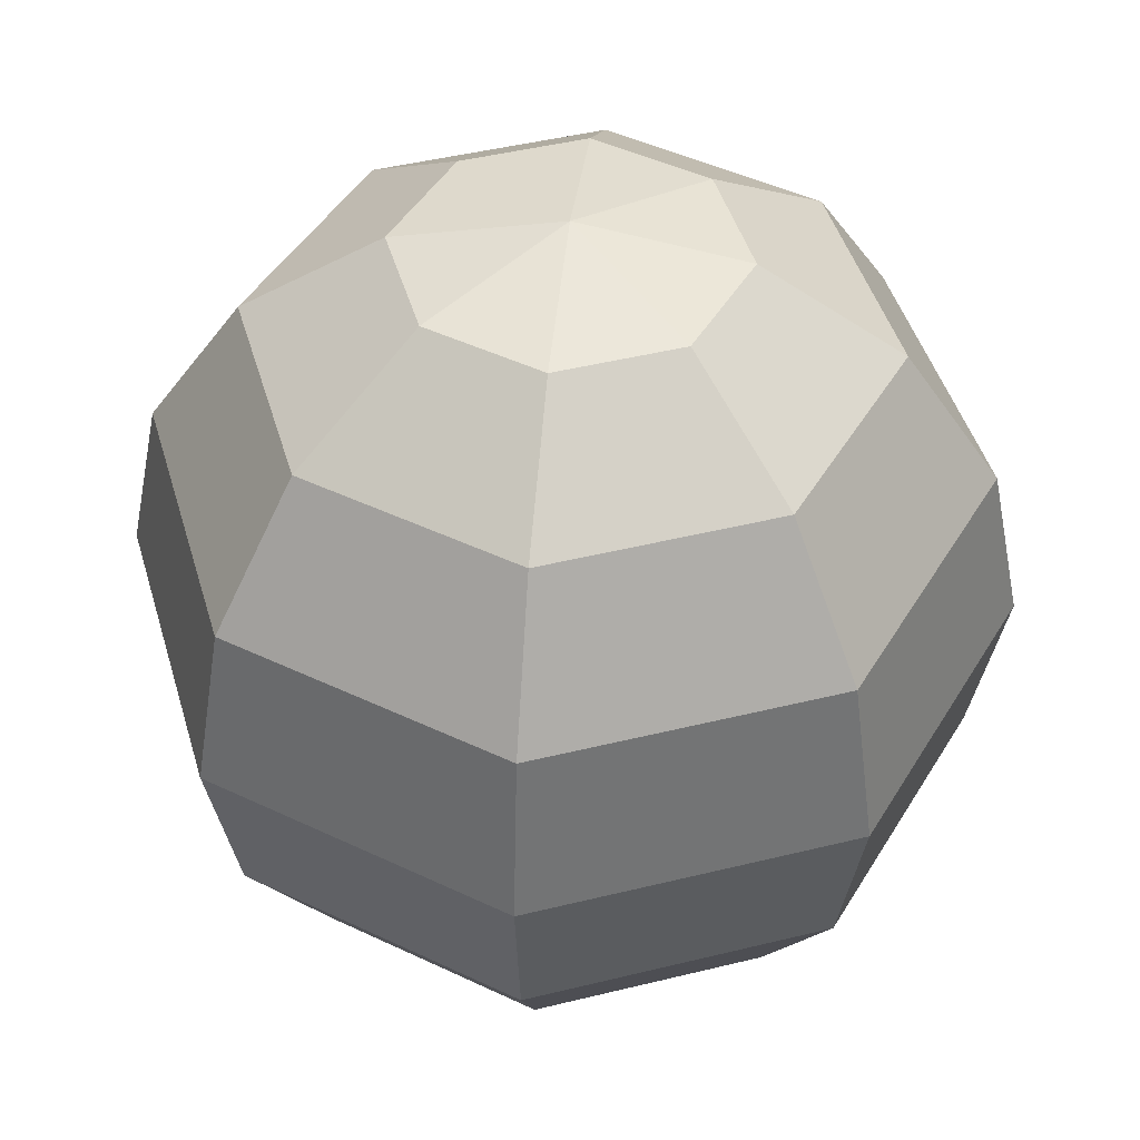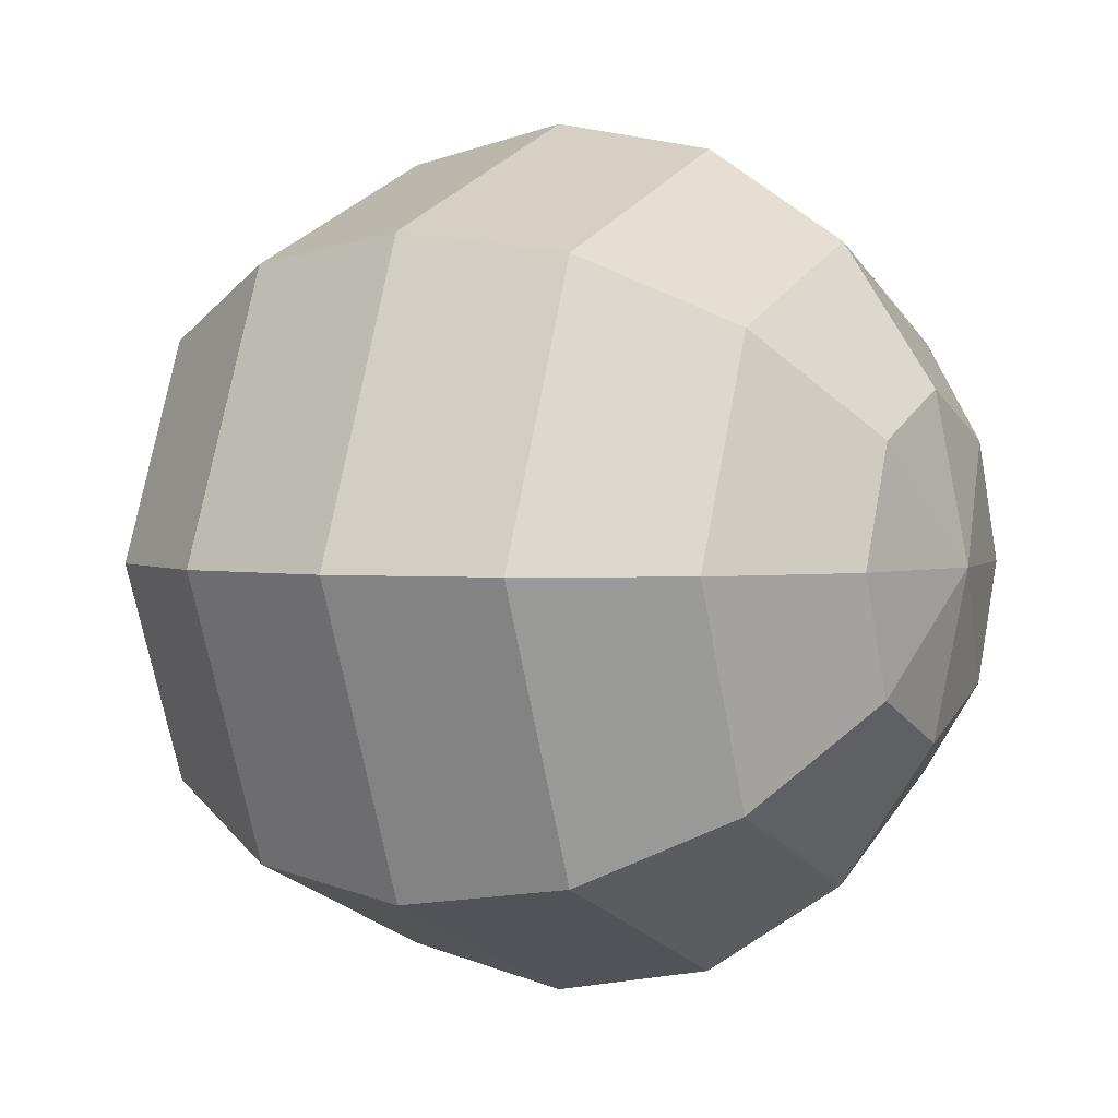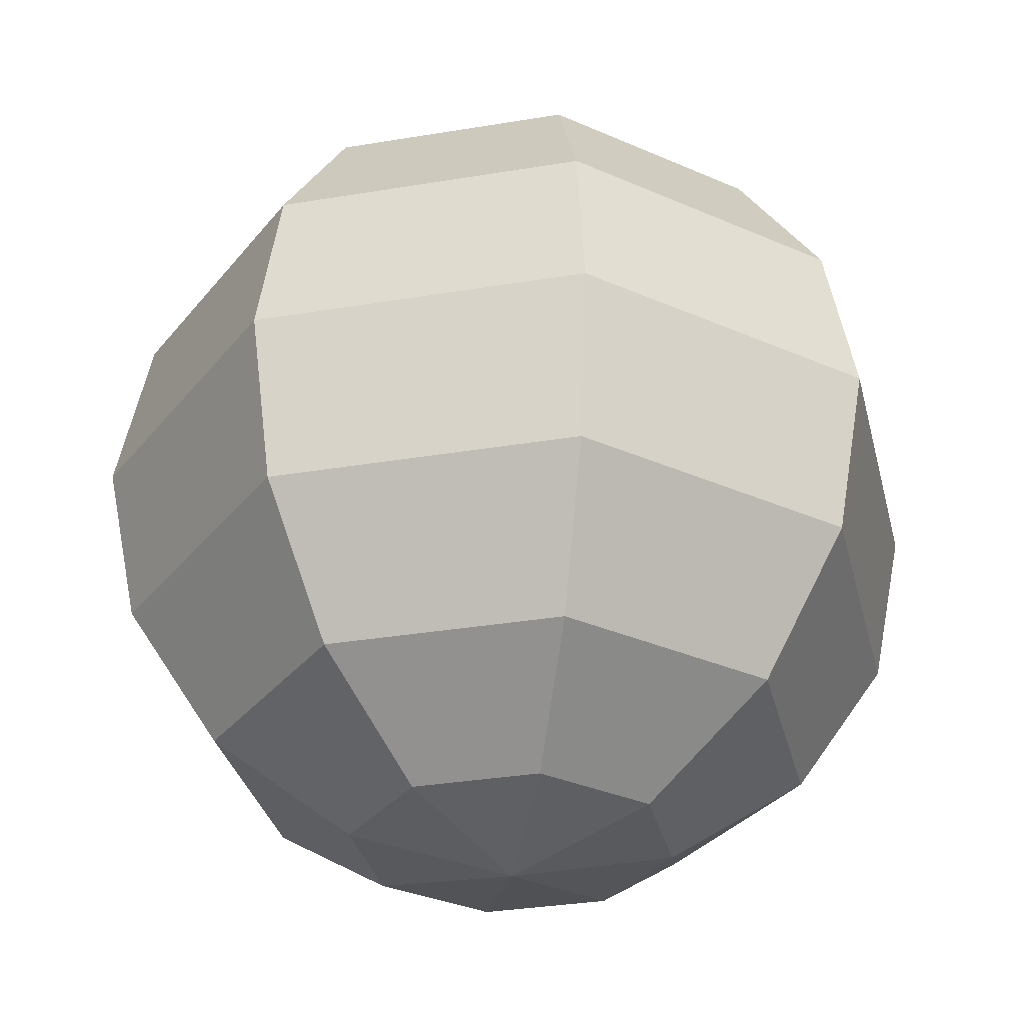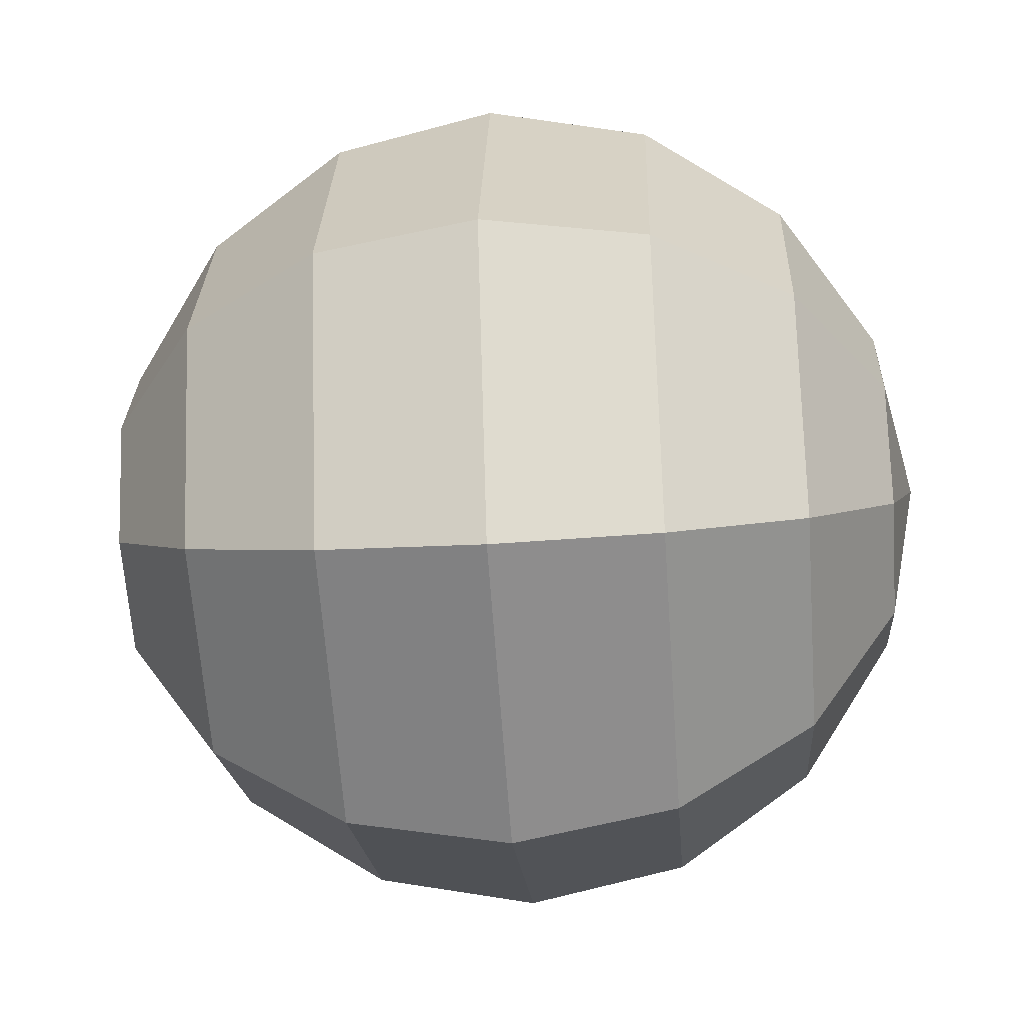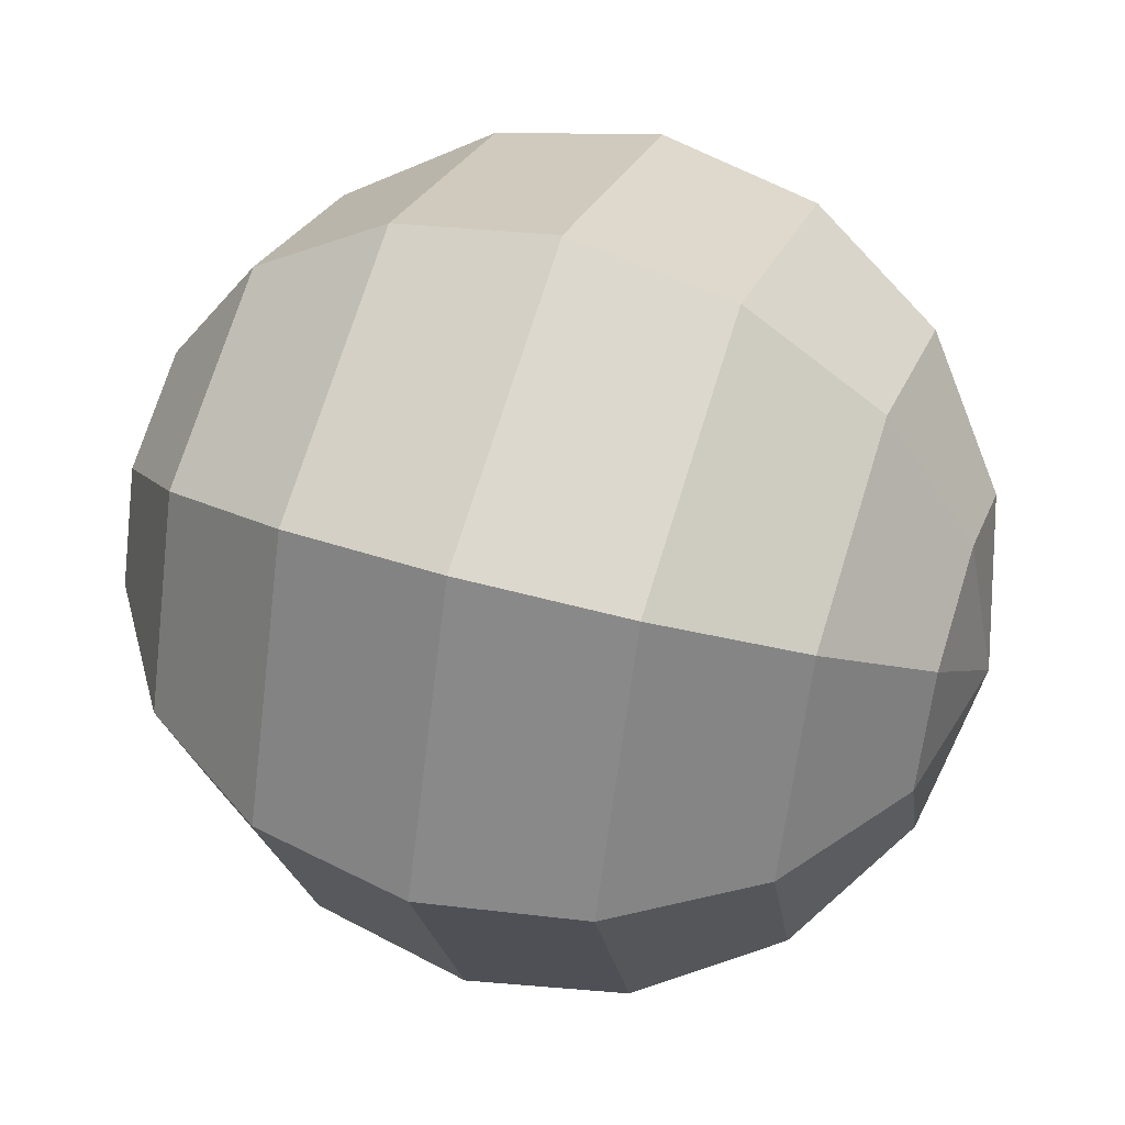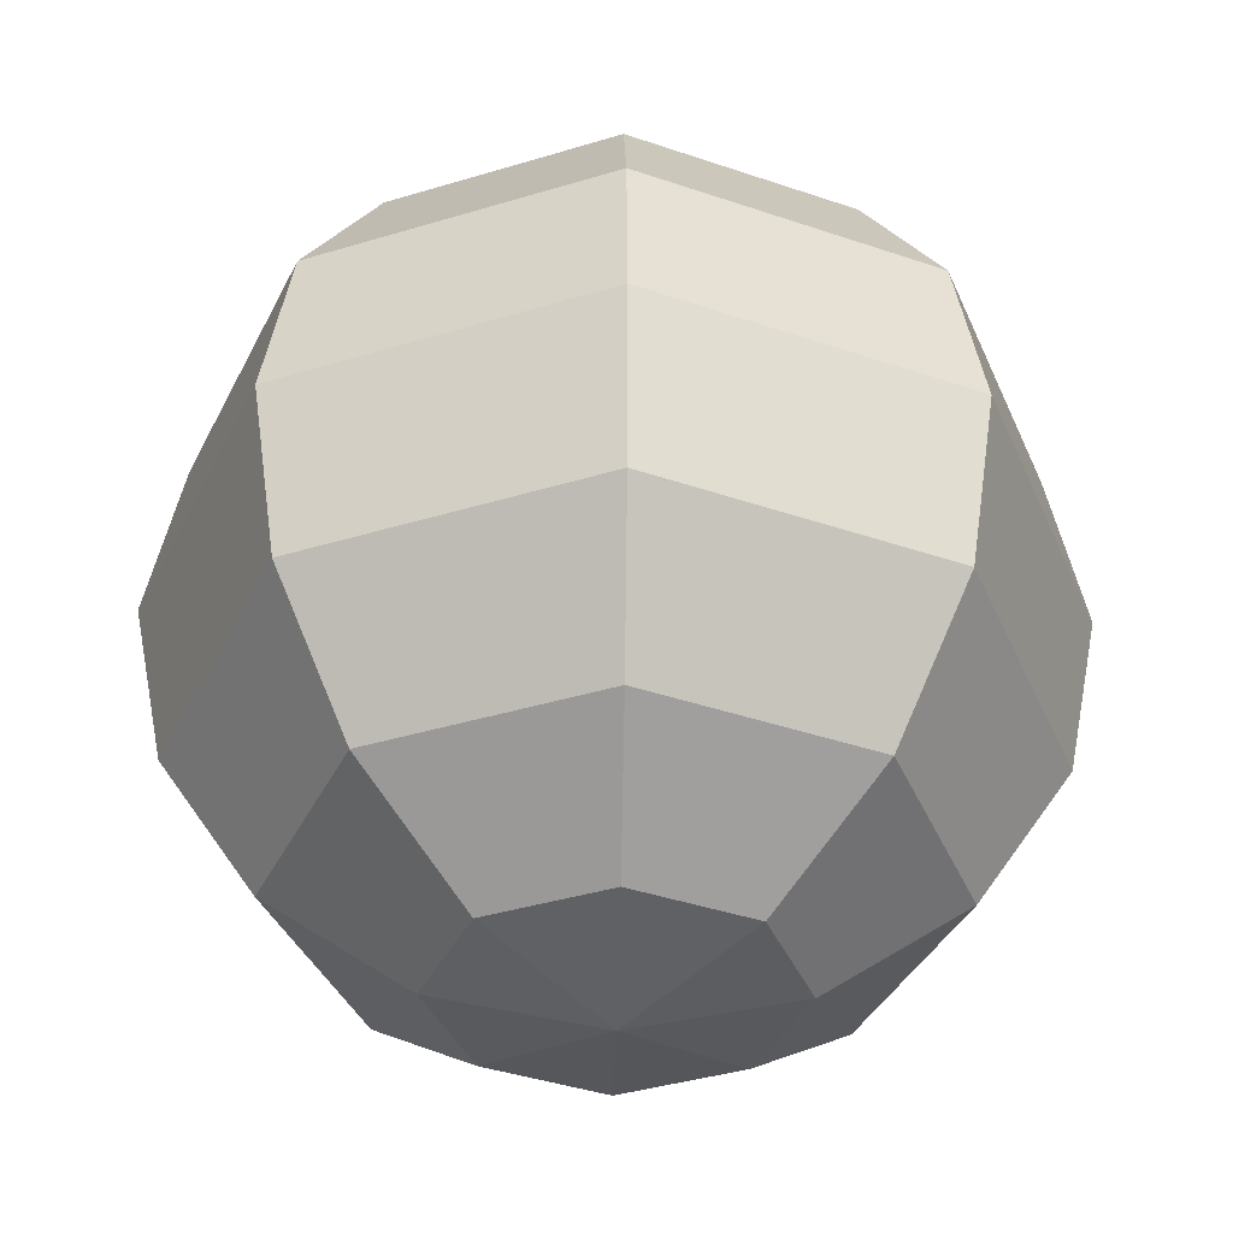
<metadata>
{"format":"obj","ext":"obj","renderer":"f3d","projection":"perspective","resolution":1024,"background":"white","views":[{"elev":45.0,"azim":-83.5,"up":"+Y"},{"elev":2.1,"azim":118.7,"up":"+Z"},{"elev":-32.3,"azim":-9.3,"up":"+Y"},{"elev":-41.1,"azim":-85.6,"up":"+Z"},{"elev":48.1,"azim":-71.3,"up":"+Z"},{"elev":-38.0,"azim":88.8,"up":"+Y"}]}
</metadata>
<code>
o all_balls.011
v -2.935 3.677 0.323
v -2.948 3.741 0.323
v -2.961 3.677 0.3875
v -2.948 3.612 0.323
v -2.961 3.677 0.2585
v -2.963 3.631 0.3686
v -2.963 3.722 0.2774
v -2.963 3.722 0.3686
v -2.963 3.631 0.2774
v -2.995 3.611 0.21
v -2.985 3.677 0.2007
v -3.021 3.555 0.2365
v -2.948 3.611 0.323
v -3.108 3.611 0.1632
v -3.108 3.555 0.2007
v -3.221 3.611 0.21
v -3.108 3.677 0.1501
v -3.108 3.743 0.1632
v -3.23 3.677 0.2007
v -3.221 3.743 0.21
v -3.281 3.677 0.323
v -3.267 3.743 0.323
v -3.267 3.611 0.323
v -3.23 3.677 0.4453
v -3.221 3.743 0.436
v -3.221 3.611 0.436
v -3.108 3.677 0.4959
v -3.108 3.743 0.4828
v -3.108 3.611 0.4828
v -2.985 3.677 0.4453
v -2.995 3.743 0.436
v -2.995 3.611 0.436
v -3.021 3.555 0.4095
v -3.061 3.517 0.3698
v -2.985 3.555 0.323
v -3.108 3.555 0.4453
v -3.108 3.517 0.3892
v -3.194 3.555 0.4095
v -3.154 3.517 0.3698
v -3.23 3.555 0.323
v -3.174 3.517 0.323
v -3.194 3.555 0.2365
v -3.154 3.517 0.2762
v -3.108 3.517 0.2568
v -3.108 3.504 0.323
v -3.041 3.517 0.323
v -3.061 3.517 0.2762
v -3.021 3.799 0.4095
v -2.948 3.743 0.323
v -2.985 3.799 0.323
v -2.995 3.743 0.21
v -3.021 3.799 0.2365
v -3.061 3.837 0.2762
v -3.108 3.799 0.2007
v -3.108 3.837 0.2568
v -3.194 3.799 0.2365
v -3.154 3.837 0.2762
v -3.23 3.799 0.323
v -3.174 3.837 0.323
v -3.194 3.799 0.4095
v -3.154 3.837 0.3698
v -3.108 3.799 0.4453
v -3.108 3.837 0.3892
v -3.061 3.837 0.3698
v -3.108 3.85 0.323
v -3.041 3.837 0.323
f 5 10 11
f 13 9 4
f 14 11 10
f 10 35 12
f 14 12 15
f 16 15 42
f 19 14 16
f 18 11 17
f 20 17 19
f 22 19 21
f 21 16 23
f 25 21 24
f 24 23 26
f 27 25 24
f 27 26 29
f 31 27 30
f 30 29 32
f 31 3 8
f 32 3 30
f 33 29 36
f 35 32 33
f 13 6 32
f 33 37 34
f 35 34 46
f 29 38 36
f 37 38 39
f 26 40 38
f 39 40 41
f 23 42 40
f 40 43 41
f 42 44 43
f 45 41 43
f 45 43 44
f 45 46 34
f 45 47 46
f 45 44 47
f 45 34 37
f 45 37 39
f 45 39 41
f 12 46 47
f 44 12 47
f 48 28 31
f 50 31 49
f 8 49 31
f 51 50 49
f 49 7 51
f 54 51 18
f 5 51 7
f 52 66 50
f 55 52 54
f 56 55 54
f 56 18 20
f 58 57 56
f 58 20 22
f 61 58 60
f 60 22 25
f 63 60 62
f 28 60 25
f 48 63 62
f 64 65 63
f 63 65 61
f 53 65 66
f 55 65 53
f 57 65 55
f 66 65 64
f 61 65 59
f 59 65 57
f 50 64 48
f 5 9 10
f 13 10 9
f 14 17 11
f 10 13 35
f 14 10 12
f 16 14 15
f 19 17 14
f 18 51 11
f 20 18 17
f 22 20 19
f 21 19 16
f 25 22 21
f 24 21 23
f 27 28 25
f 27 24 26
f 31 28 27
f 30 27 29
f 31 30 3
f 32 6 3
f 33 32 29
f 35 13 32
f 13 4 6
f 33 36 37
f 35 33 34
f 29 26 38
f 37 36 38
f 26 23 40
f 39 38 40
f 23 16 42
f 40 42 43
f 42 15 44
f 12 35 46
f 44 15 12
f 48 62 28
f 50 48 31
f 8 2 49
f 51 52 50
f 49 2 7
f 54 52 51
f 5 11 51
f 52 53 66
f 55 53 52
f 56 57 55
f 56 54 18
f 58 59 57
f 58 56 20
f 61 59 58
f 60 58 22
f 63 61 60
f 28 62 60
f 48 64 63
f 50 66 64
f 2 8 1
f 7 2 1
f 3 6 1
f 1 8 3
f 6 4 1
f 9 1 4
f 1 5 9
f 5 7 1

</code>
